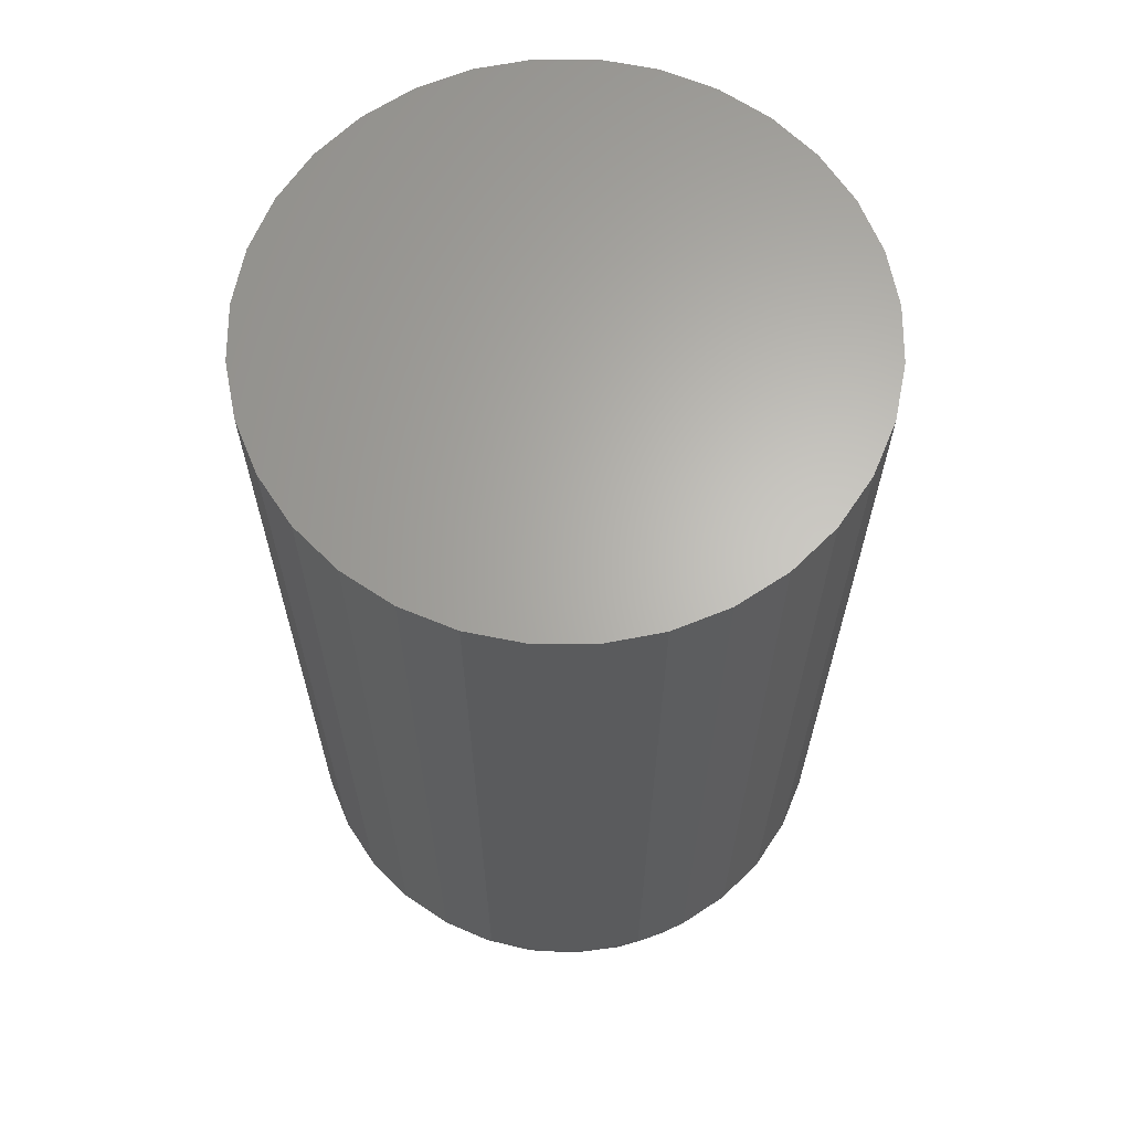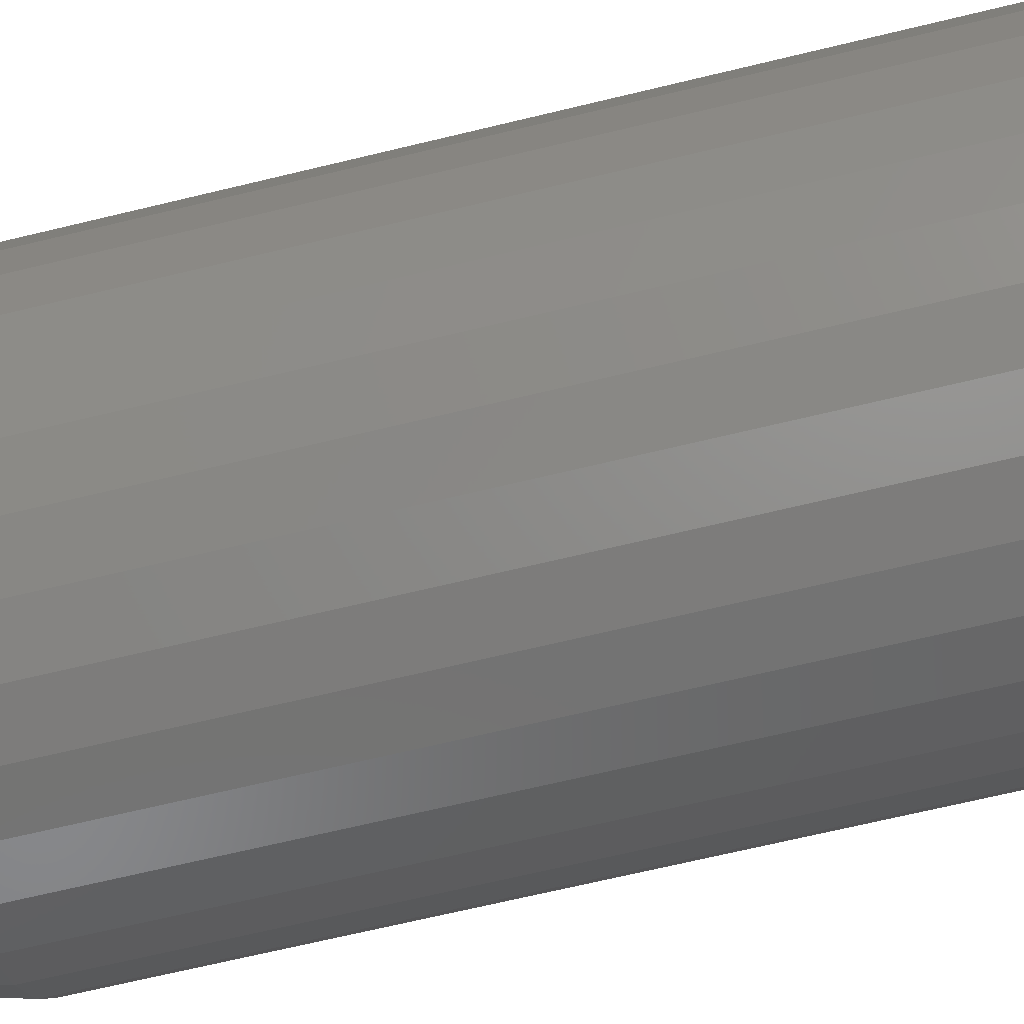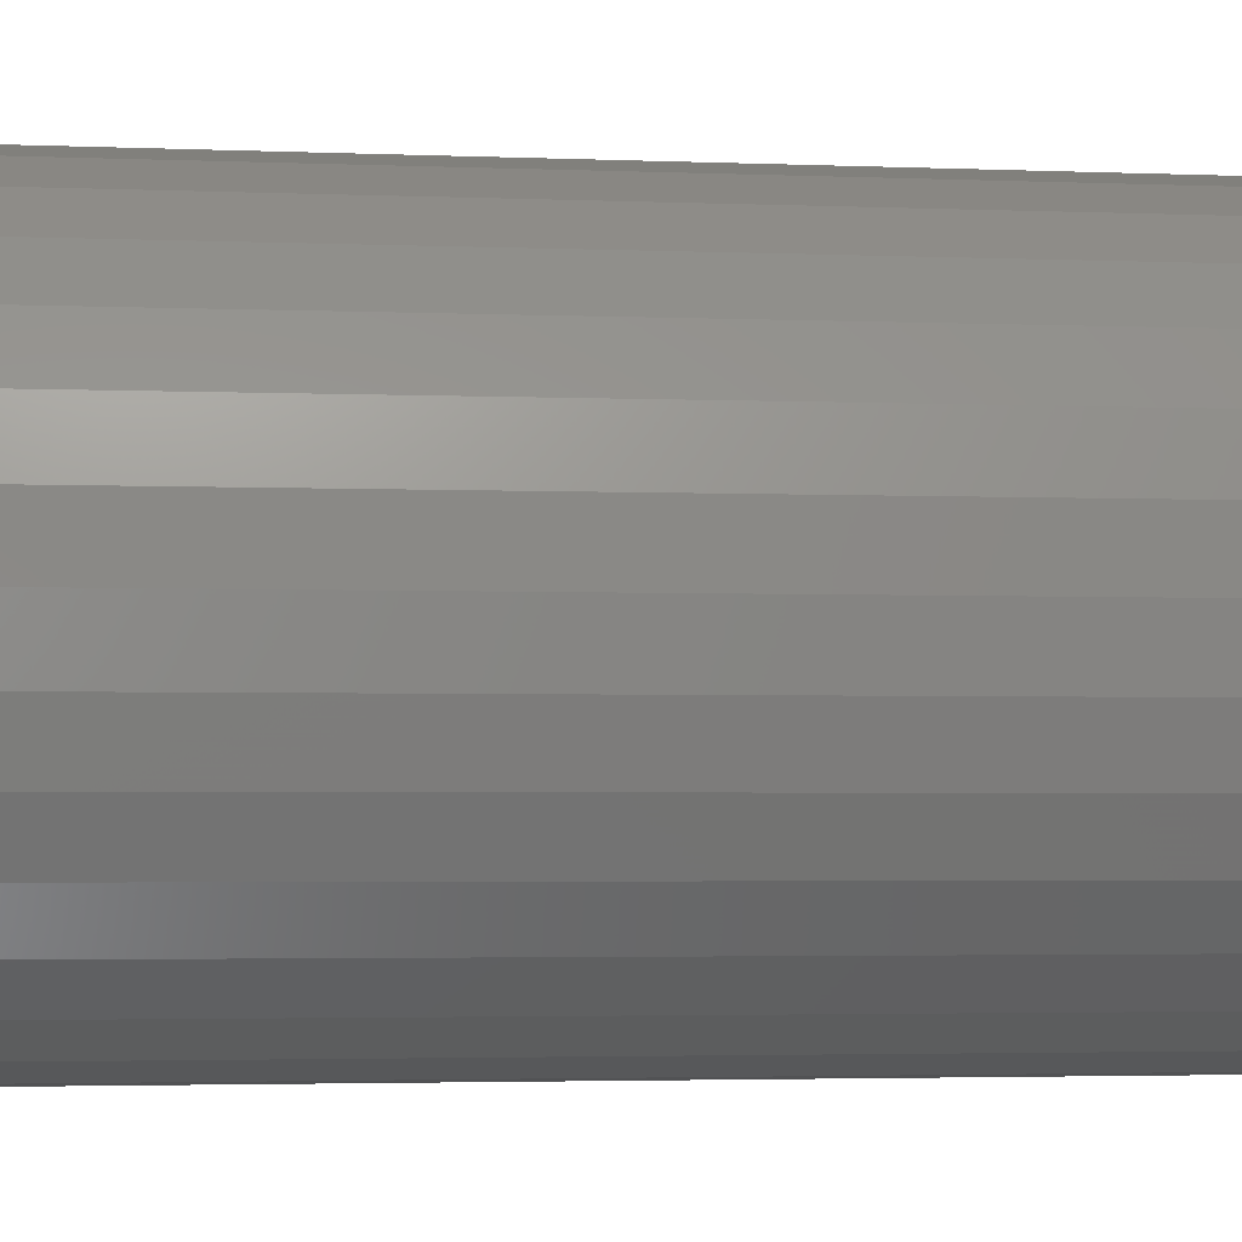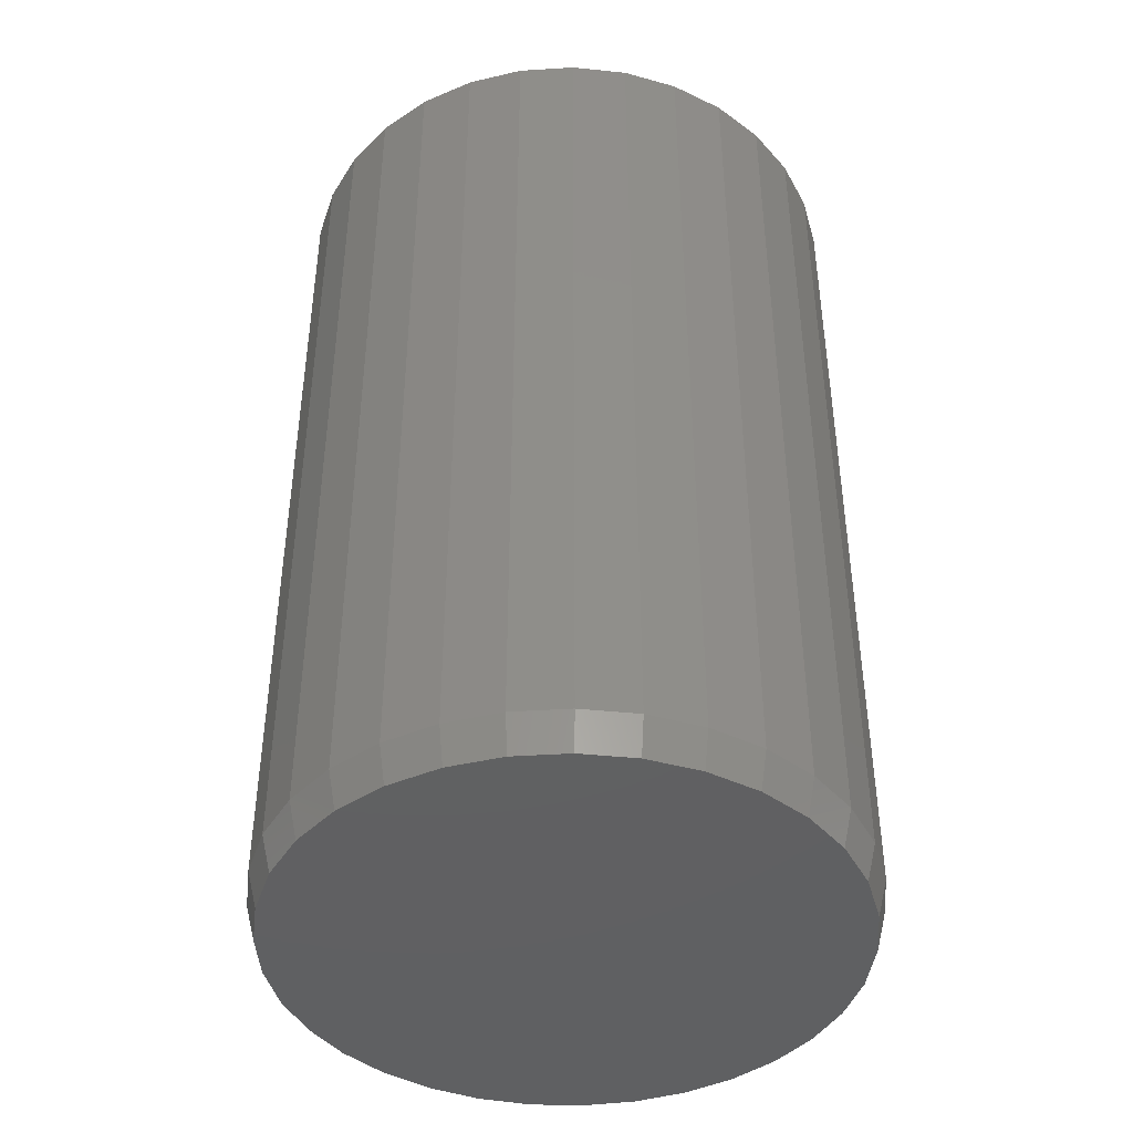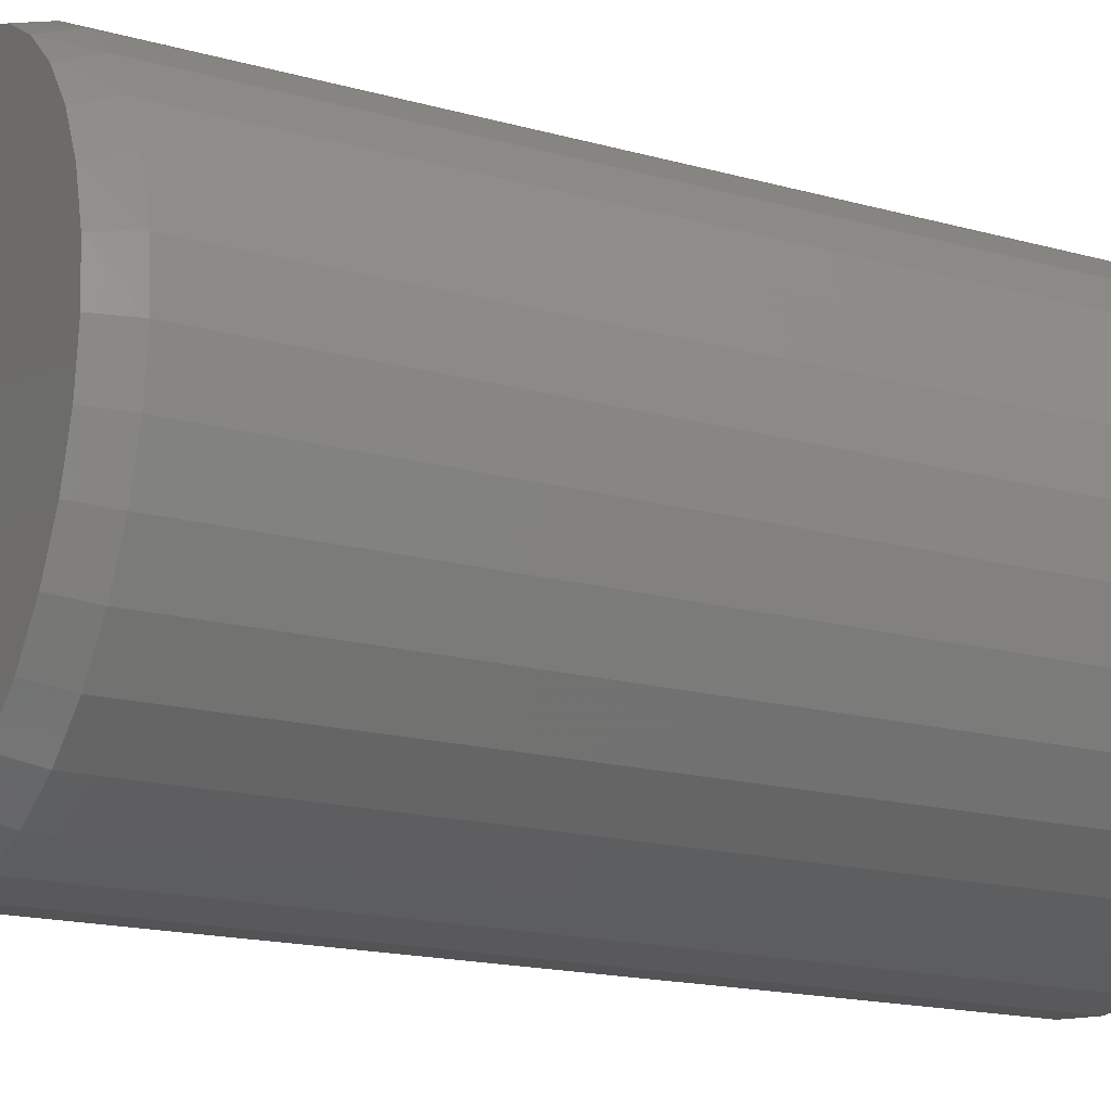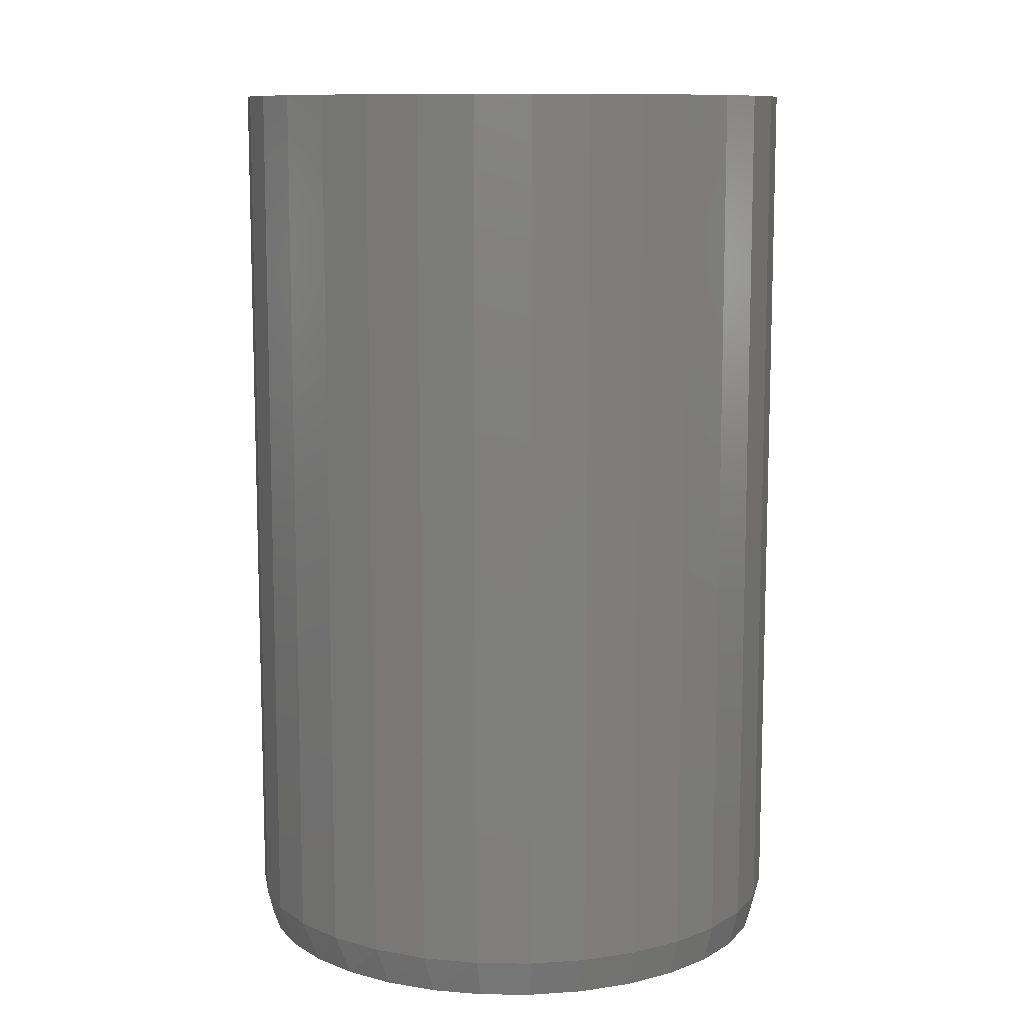
<metadata>
{"format":"stl","ext":"stl","renderer":"f3d","projection":"perspective","resolution":1024,"background":"white","views":[{"elev":64.8,"azim":140.8,"up":"+Z"},{"elev":-70.7,"azim":-76.6,"up":"+Y"},{"elev":-3.1,"azim":81.8,"up":"+Y"},{"elev":-42.8,"azim":-12.6,"up":"+Z"},{"elev":-17.4,"azim":-118.7,"up":"+Y"},{"elev":10.5,"azim":-93.9,"up":"+Z"}]}
</metadata>
<code>
# stl→obj: 97 verts, 190 faces
v -0.06276 0.2171 0
v -0.02182 0.2248 0
v 0.01984 0.2248 0
v 0.06079 0.2171 0
v 0.04305 -0.2214 0
v -0.04503 -0.2214 0
v 0.0854 -0.2086 0
v -0.0009868 -0.2257 0
v -0.08737 -0.2086 0
v -0.1264 -0.1877 0
v 0.1244 -0.1877 0
v -0.1606 -0.1596 0
v 0.1586 -0.1596 0
v -0.1887 -0.1254 0
v 0.1867 -0.1254 0
v -0.2095 -0.08639 0
v 0.2076 -0.08639 0
v -0.2224 -0.04404 0
v 0.2204 -0.04404 0
v -0.2267 -3.17e-07 0
v 0.2248 -8.347e-17 0
v -0.2229 0.04148 0
v 0.2209 0.04148 0
v -0.2115 0.08155 0
v 0.2095 0.08155 0
v -0.1929 0.1188 0
v 0.1909 0.1188 0
v -0.1678 0.1521 0
v 0.1658 0.1521 0
v -0.137 0.1801 0
v 0.1351 0.1801 0
v -0.1016 0.2021 0
v 0.09963 0.2021 0
v 0.2326 -5.72e-17 0.03125
v 0.2326 0 0.75
v 0.2281 -0.04556 0.03125
v 0.2281 -0.04556 0.75
v 0.2148 -0.08938 0.03125
v 0.2148 -0.08938 0.75
v 0.1932 -0.1298 0.03125
v 0.1932 -0.1298 0.75
v 0.1642 -0.1651 0.03125
v 0.1642 -0.1651 0.75
v 0.1288 -0.1942 0.03125
v 0.1288 -0.1942 0.75
v 0.08839 -0.2158 0.03125
v 0.08839 -0.2158 0.75
v 0.04458 -0.2291 0.03125
v 0.04458 -0.2291 0.75
v -0.0009868 -0.2336 0.03125
v -0.0009868 -0.2336 0.75
v -0.04655 -0.2291 0.03125
v -0.04655 -0.2291 0.75
v -0.09036 -0.2158 0.03125
v -0.09036 -0.2158 0.75
v -0.1307 -0.1942 0.03125
v -0.1307 -0.1942 0.75
v -0.1661 -0.1651 0.03125
v -0.1661 -0.1651 0.75
v -0.1952 -0.1298 0.03125
v -0.1952 -0.1298 0.75
v -0.2168 -0.08938 0.03125
v -0.2168 -0.08938 0.75
v -0.2301 -0.04556 0.03125
v -0.2301 -0.04556 0.75
v -0.2345 2.86e-17 0.03125
v -0.2345 2.86e-17 0.75
v -0.2301 0.04556 0.03125
v -0.2301 0.04556 0.75
v -0.2168 0.08938 0.03125
v -0.2168 0.08938 0.75
v -0.1952 0.1298 0.03125
v -0.1952 0.1298 0.75
v -0.1661 0.1651 0.03125
v -0.1661 0.1651 0.75
v -0.1307 0.1942 0.03125
v -0.1307 0.1942 0.75
v -0.09036 0.2158 0.03125
v -0.09036 0.2158 0.75
v -0.04655 0.2291 0.03125
v -0.04655 0.2291 0.75
v -0.0009868 0.2336 0.03125
v -0.0009868 0.2336 0.75
v 0.04458 0.2291 0.03125
v 0.04458 0.2291 0.75
v 0.08839 0.2158 0.03125
v 0.08839 0.2158 0.75
v 0.1288 0.1942 0.03125
v 0.1288 0.1942 0.75
v 0.1642 0.1651 0.03125
v 0.1642 0.1651 0.75
v 0.1932 0.1298 0.03125
v 0.1932 0.1298 0.75
v 0.2148 0.08938 0.03125
v 0.2148 0.08938 0.75
v 0.2281 0.04556 0.03125
v 0.2281 0.04556 0.75
f 1 2 3
f 4 1 3
f 5 6 7
f 8 6 5
f 6 9 7
f 7 9 10
f 7 10 11
f 11 10 12
f 11 12 13
f 13 12 14
f 13 14 15
f 15 14 16
f 15 16 17
f 17 16 18
f 17 18 19
f 19 18 20
f 19 20 21
f 21 20 22
f 21 22 23
f 23 22 24
f 23 24 25
f 25 24 26
f 25 26 27
f 27 26 28
f 27 28 29
f 29 28 30
f 29 30 31
f 31 30 32
f 31 32 33
f 33 32 1
f 33 1 4
f 34 35 36
f 36 35 37
f 36 37 38
f 38 37 39
f 38 39 40
f 40 39 41
f 40 41 42
f 42 41 43
f 42 43 44
f 44 43 45
f 44 45 46
f 46 45 47
f 46 47 48
f 48 47 49
f 48 49 50
f 50 49 51
f 50 51 52
f 52 51 53
f 52 53 54
f 54 53 55
f 54 55 56
f 56 55 57
f 56 57 58
f 58 57 59
f 58 59 60
f 60 59 61
f 60 61 62
f 62 61 63
f 62 63 64
f 64 63 65
f 64 65 66
f 66 65 67
f 66 67 68
f 68 67 69
f 68 69 70
f 70 69 71
f 70 71 72
f 72 71 73
f 72 73 74
f 74 73 75
f 74 75 76
f 76 75 77
f 76 77 78
f 78 77 79
f 78 79 80
f 80 79 81
f 80 81 82
f 82 81 83
f 82 83 84
f 84 83 85
f 84 85 86
f 86 85 87
f 86 87 88
f 88 87 89
f 88 89 90
f 90 89 91
f 90 91 92
f 92 91 93
f 92 93 94
f 94 93 95
f 94 95 96
f 96 95 97
f 96 97 34
f 34 97 35
f 66 20 64
f 64 20 18
f 64 18 62
f 62 18 16
f 62 16 60
f 60 16 14
f 60 14 58
f 58 14 12
f 58 12 56
f 56 12 10
f 56 10 54
f 54 10 9
f 54 9 52
f 52 9 6
f 52 6 50
f 50 6 8
f 50 8 48
f 48 8 5
f 48 5 46
f 46 5 7
f 46 7 44
f 44 7 11
f 44 11 42
f 42 11 13
f 42 13 40
f 40 13 15
f 40 15 38
f 38 15 17
f 38 17 36
f 36 17 19
f 36 19 34
f 34 19 21
f 25 94 96
f 27 92 94
f 27 94 25
f 29 90 92
f 29 92 27
f 31 88 90
f 31 90 29
f 33 86 88
f 33 88 31
f 4 84 86
f 4 86 33
f 3 82 84
f 3 84 4
f 2 80 82
f 2 82 3
f 1 78 80
f 1 80 2
f 32 76 78
f 32 78 1
f 30 74 76
f 30 76 32
f 28 72 74
f 28 74 30
f 26 70 72
f 26 72 28
f 24 68 70
f 24 70 26
f 20 66 22
f 22 66 68
f 22 68 24
f 34 21 96
f 96 21 23
f 96 23 25
f 81 85 83
f 85 81 79
f 85 79 87
f 47 53 49
f 49 53 51
f 87 79 89
f 89 79 77
f 89 77 91
f 91 77 75
f 91 75 93
f 93 75 73
f 93 73 95
f 95 73 71
f 95 71 97
f 97 71 69
f 97 69 35
f 35 69 67
f 35 67 37
f 37 67 65
f 37 65 39
f 39 65 63
f 39 63 41
f 41 63 61
f 41 61 43
f 43 61 59
f 43 59 45
f 45 59 57
f 45 57 47
f 47 57 55
f 47 55 53

</code>
